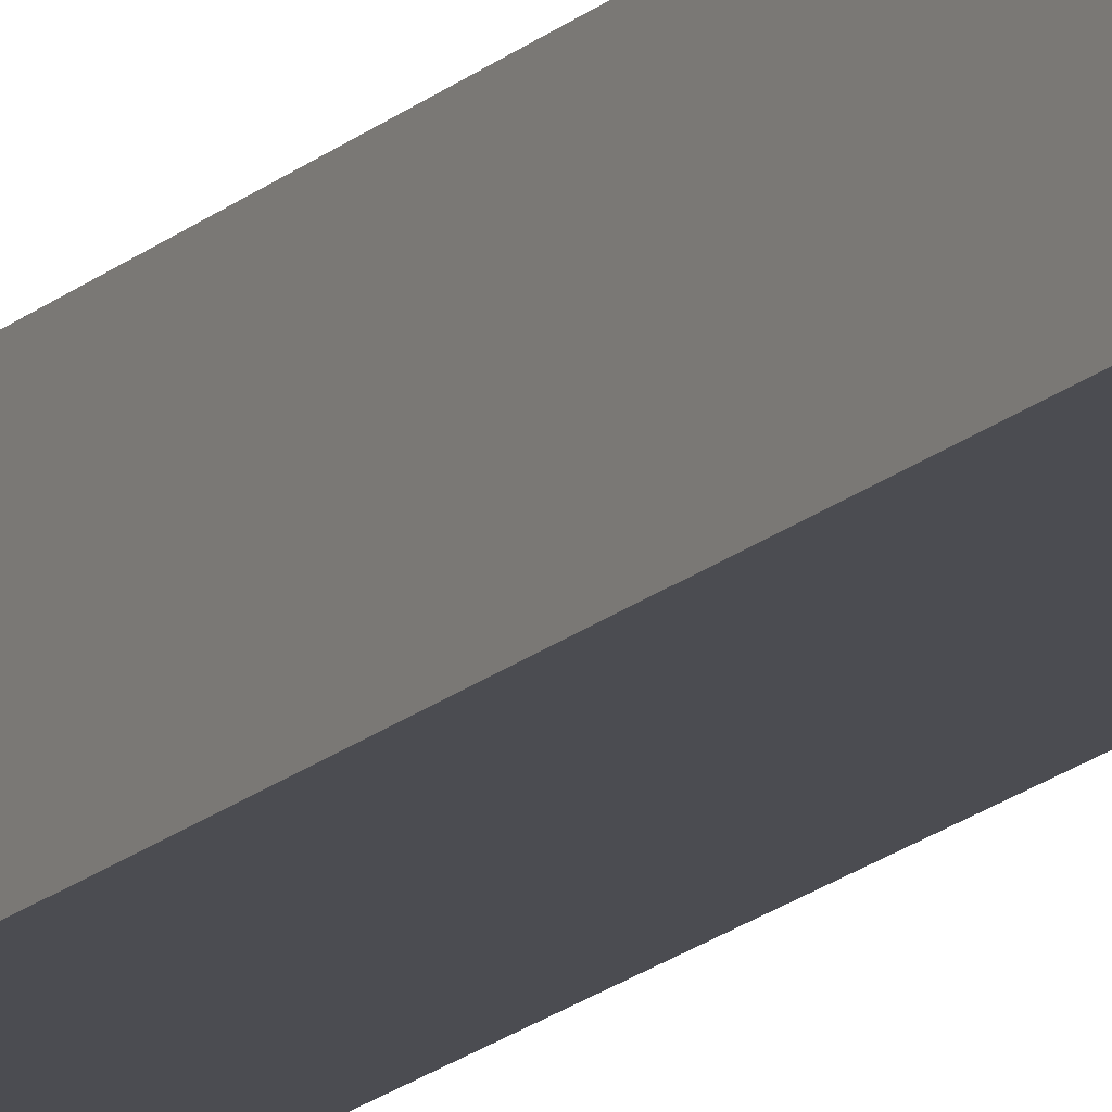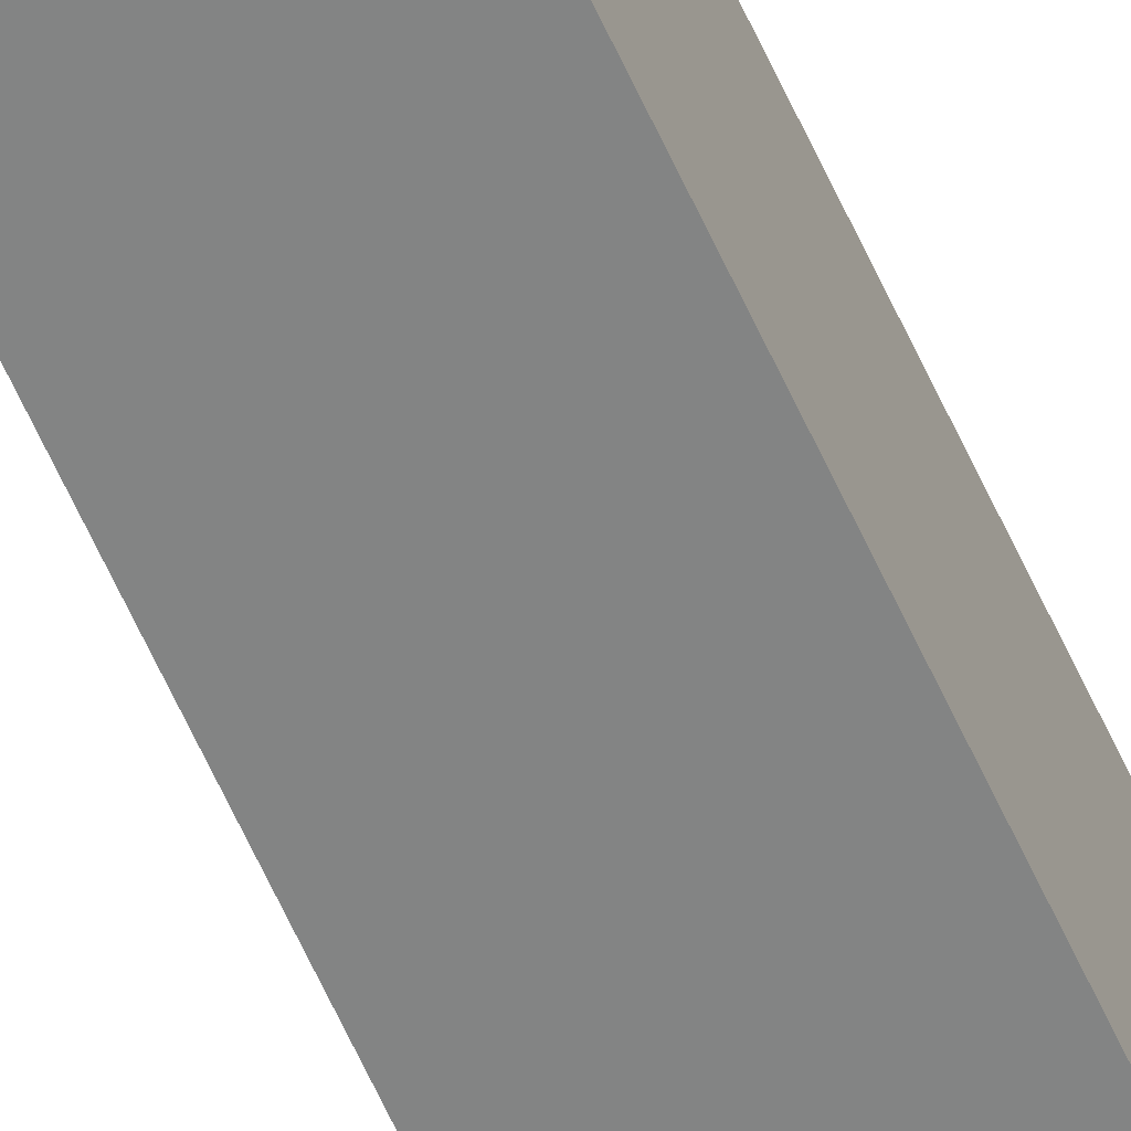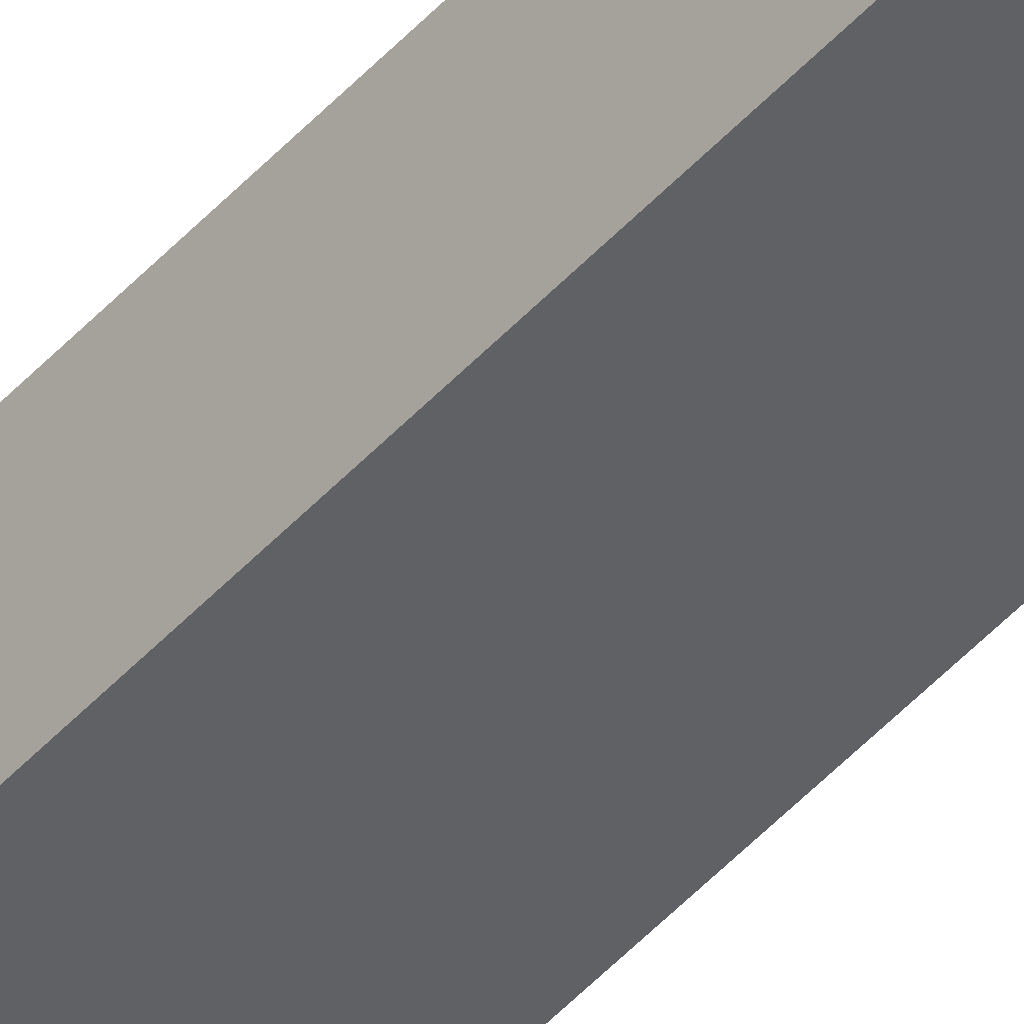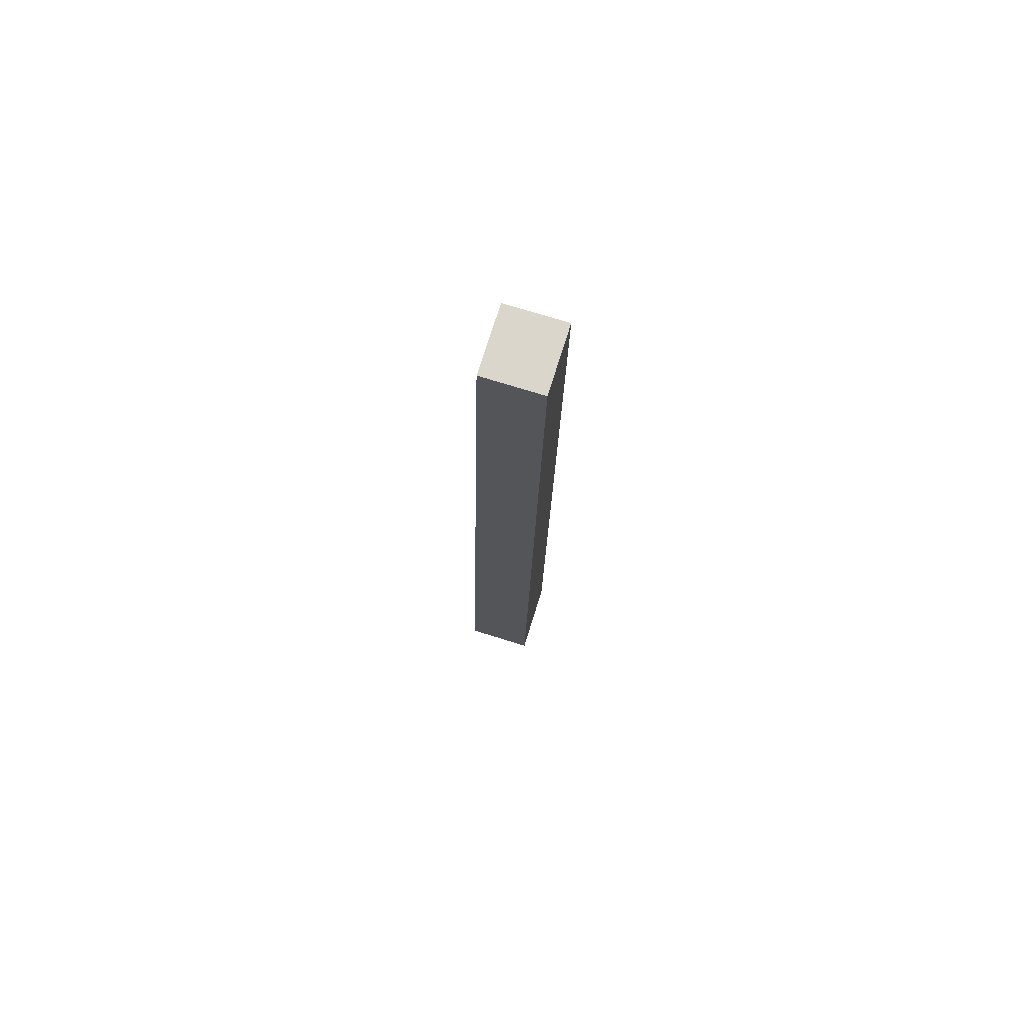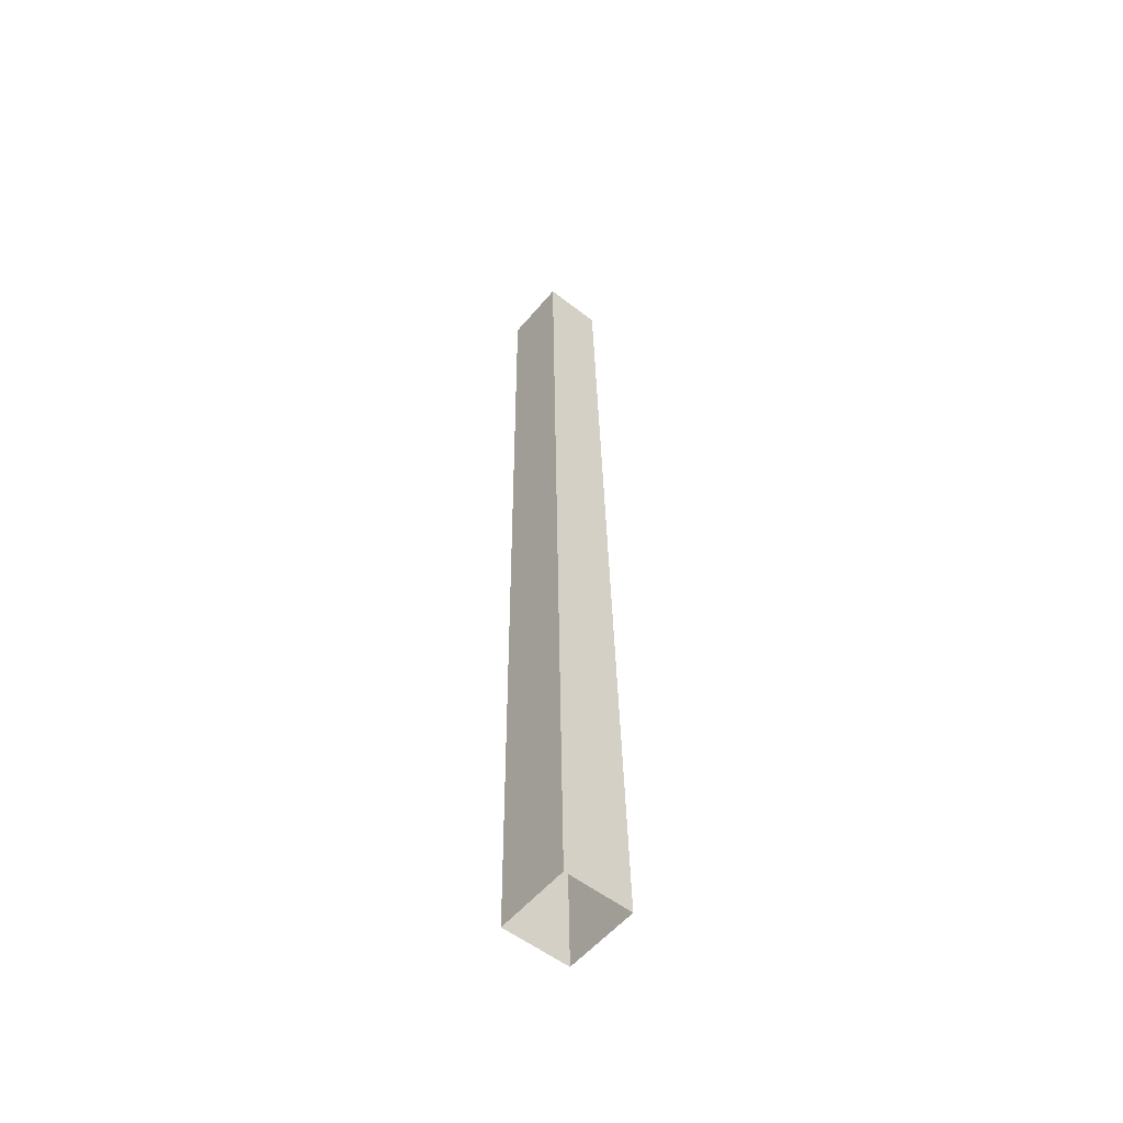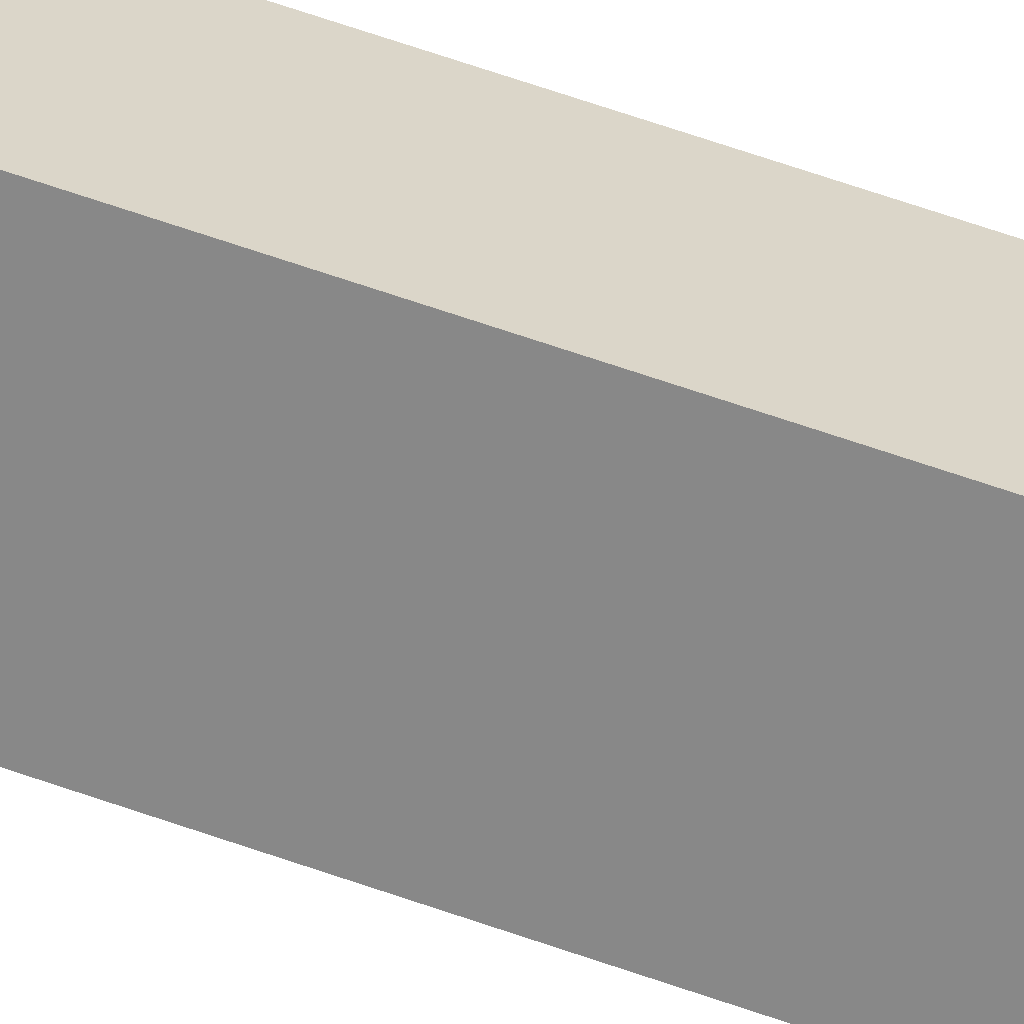
<metadata>
{"format":"obj","ext":"obj","renderer":"f3d","projection":"perspective","resolution":1024,"background":"white","views":[{"elev":-14.3,"azim":152.3,"up":"+Z"},{"elev":-60.2,"azim":-155.9,"up":"+Z"},{"elev":-46.5,"azim":140.3,"up":"+Z"},{"elev":73.8,"azim":-72.7,"up":"+Y"},{"elev":-55.3,"azim":50.8,"up":"+Y"},{"elev":-62.5,"azim":-109.4,"up":"+Z"}]}
</metadata>
<code>
g Fir_Tree_OneSided_s_01_Collider
v -0.07024 0 -0.06862
v -0.07024 0 0.06221
v 0.07455 0 0.06221
v 0.07455 0 -0.06862
v -0.06012 1.818 -0.03003
v -0.06012 1.818 0.08252
v 0.06443 1.818 0.08252
v 0.06443 1.818 -0.03003
f 4 8 7 3
f 3 7 6 2
f 1 5 8 4
f 2 6 5 1
f 6 7 8 5

</code>
